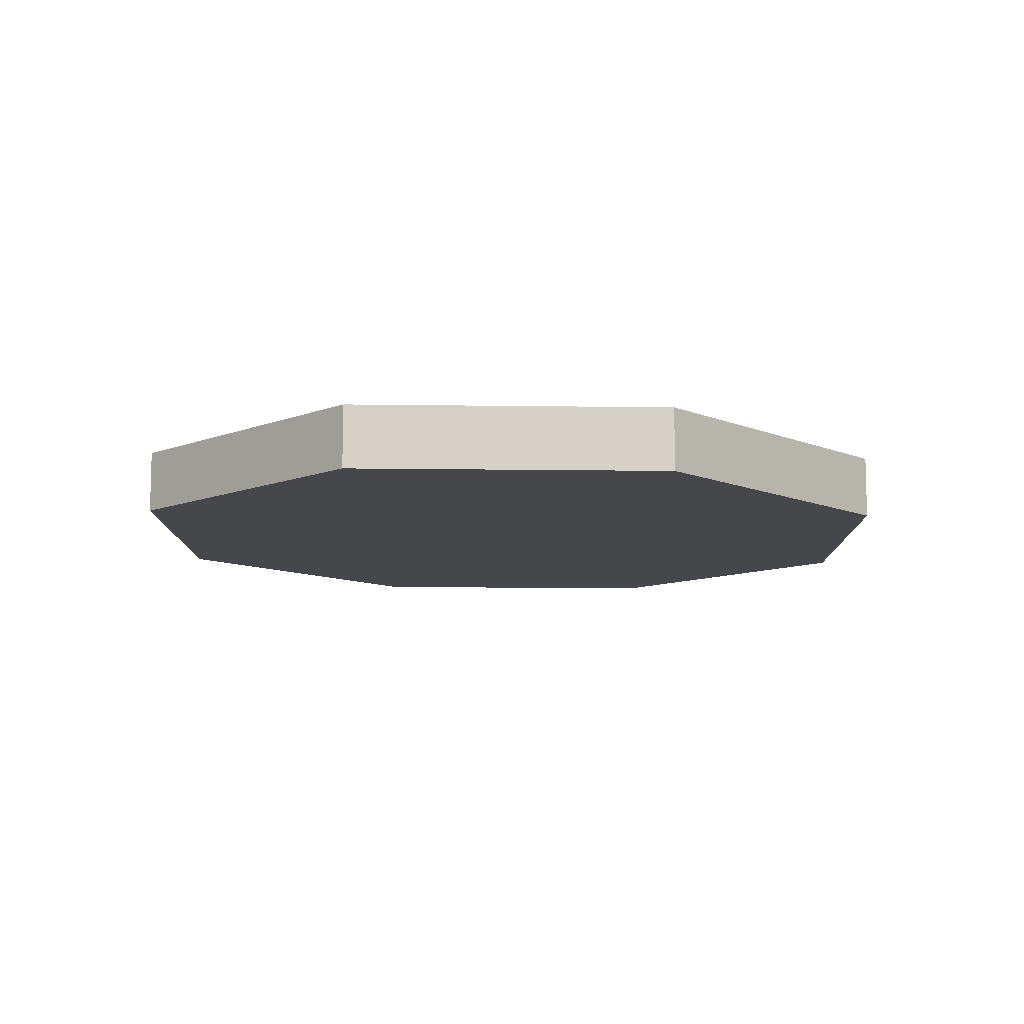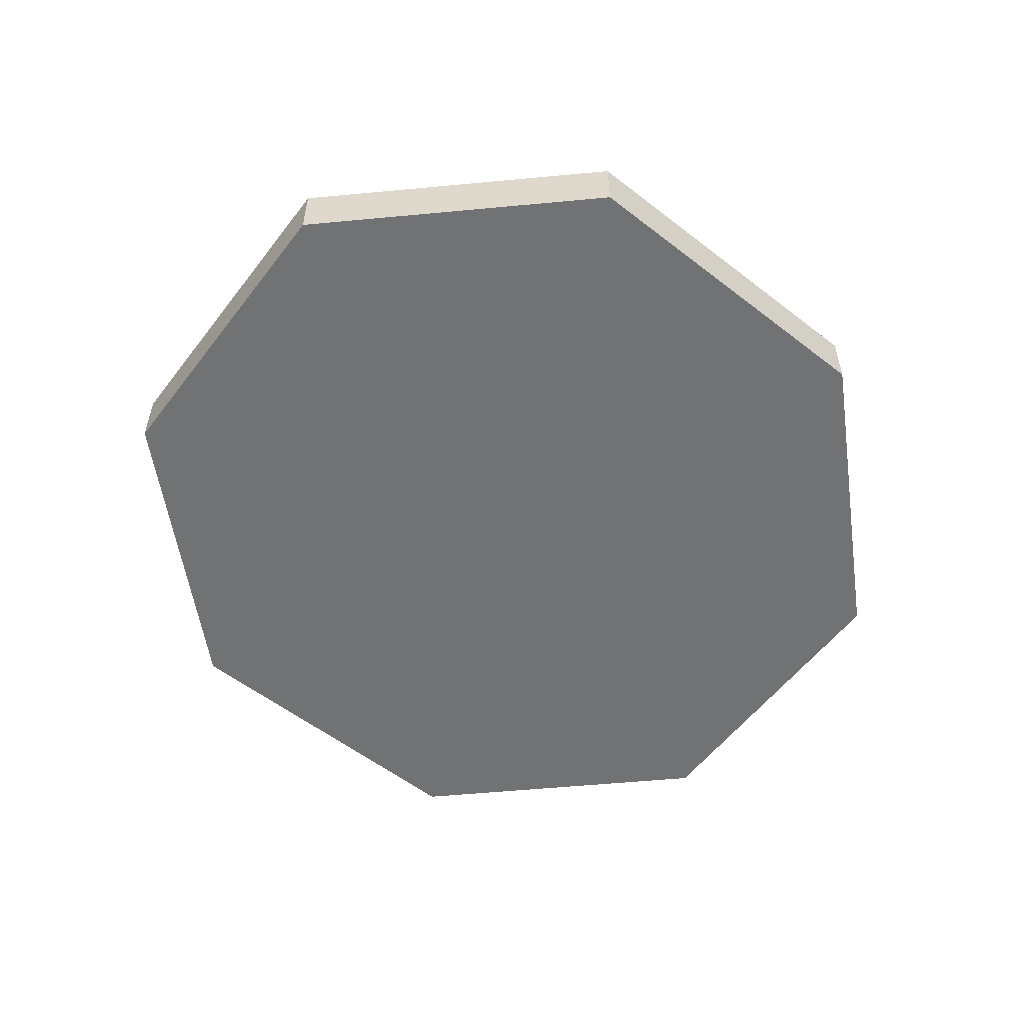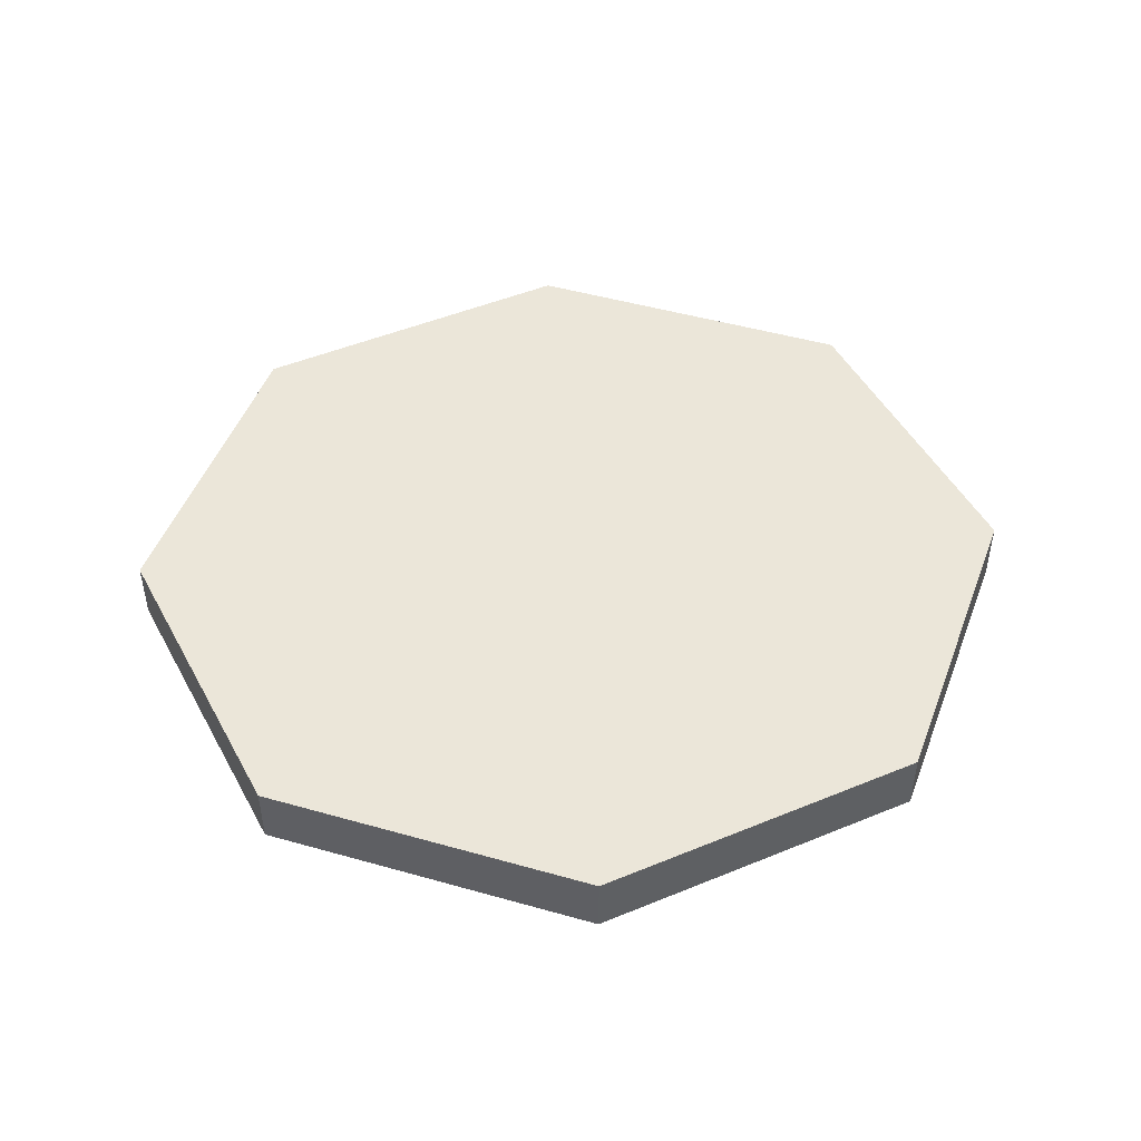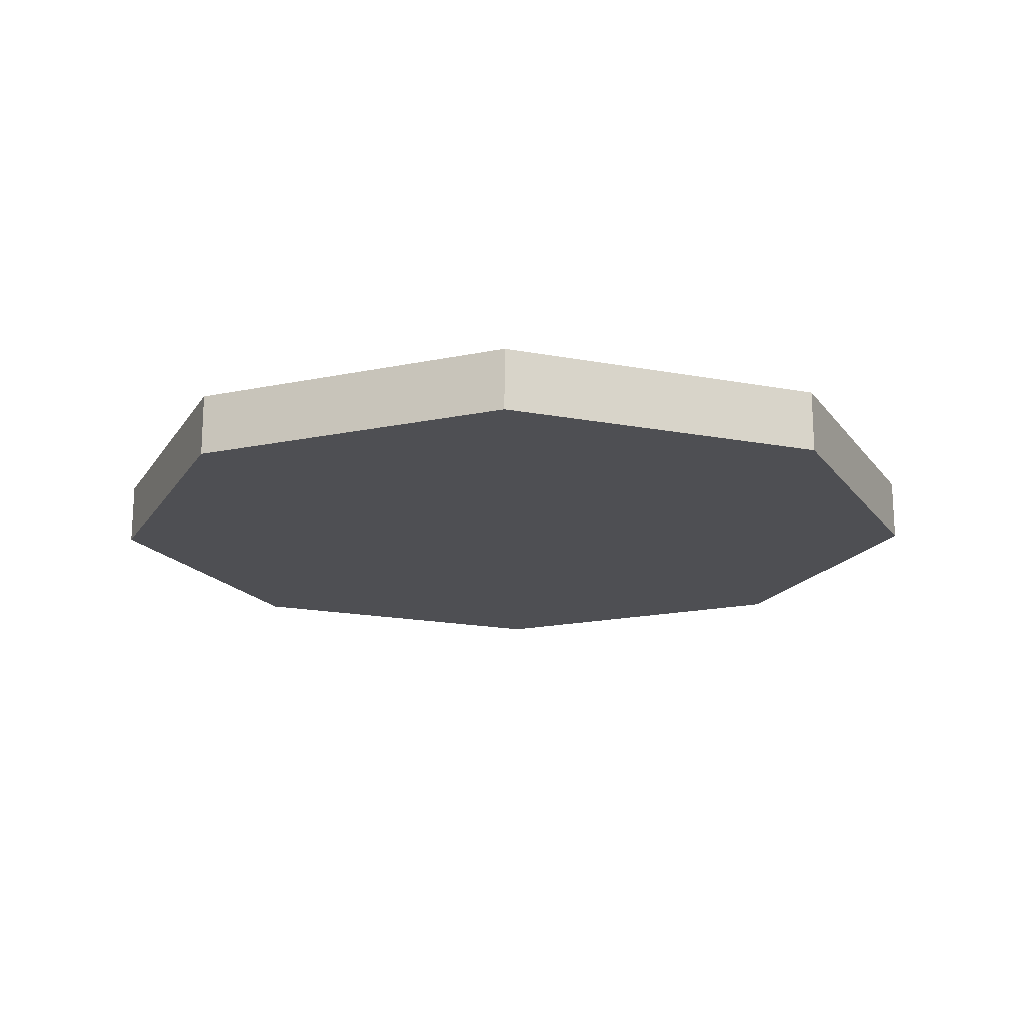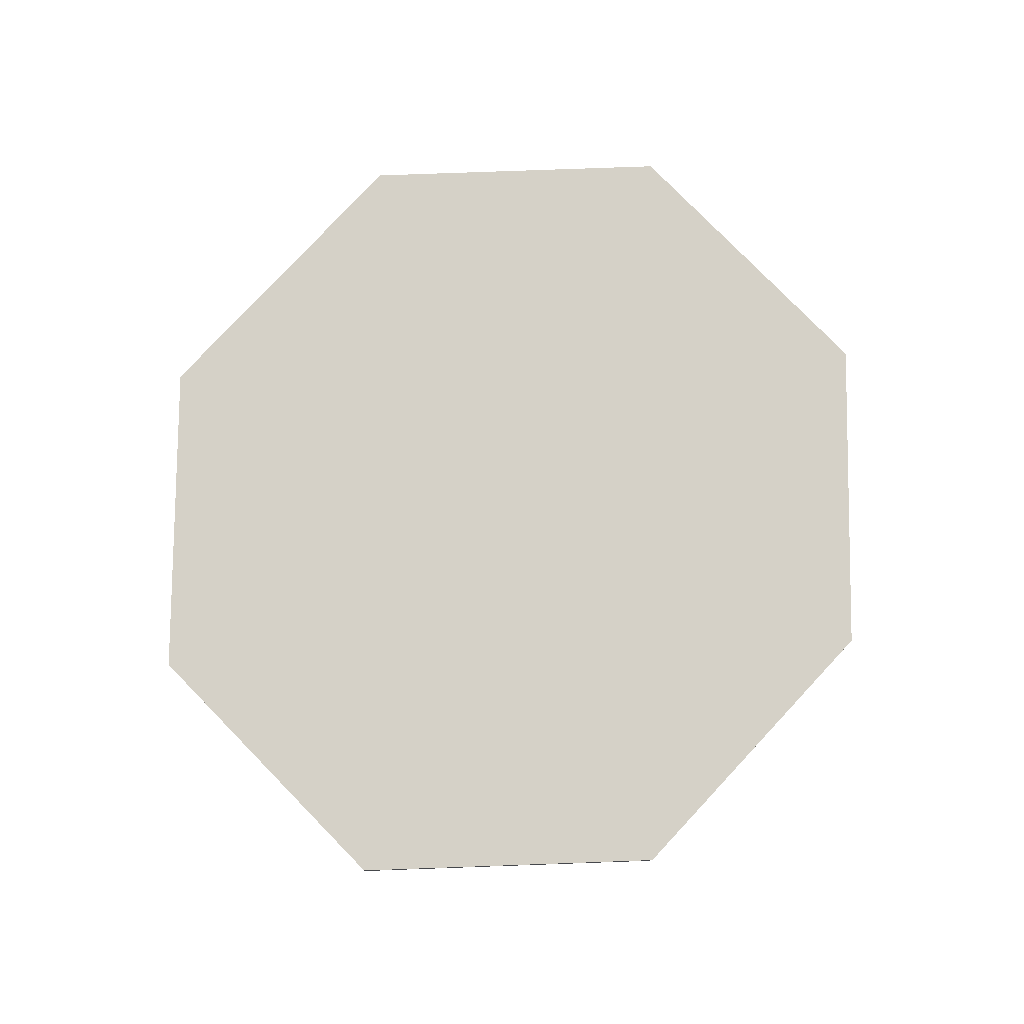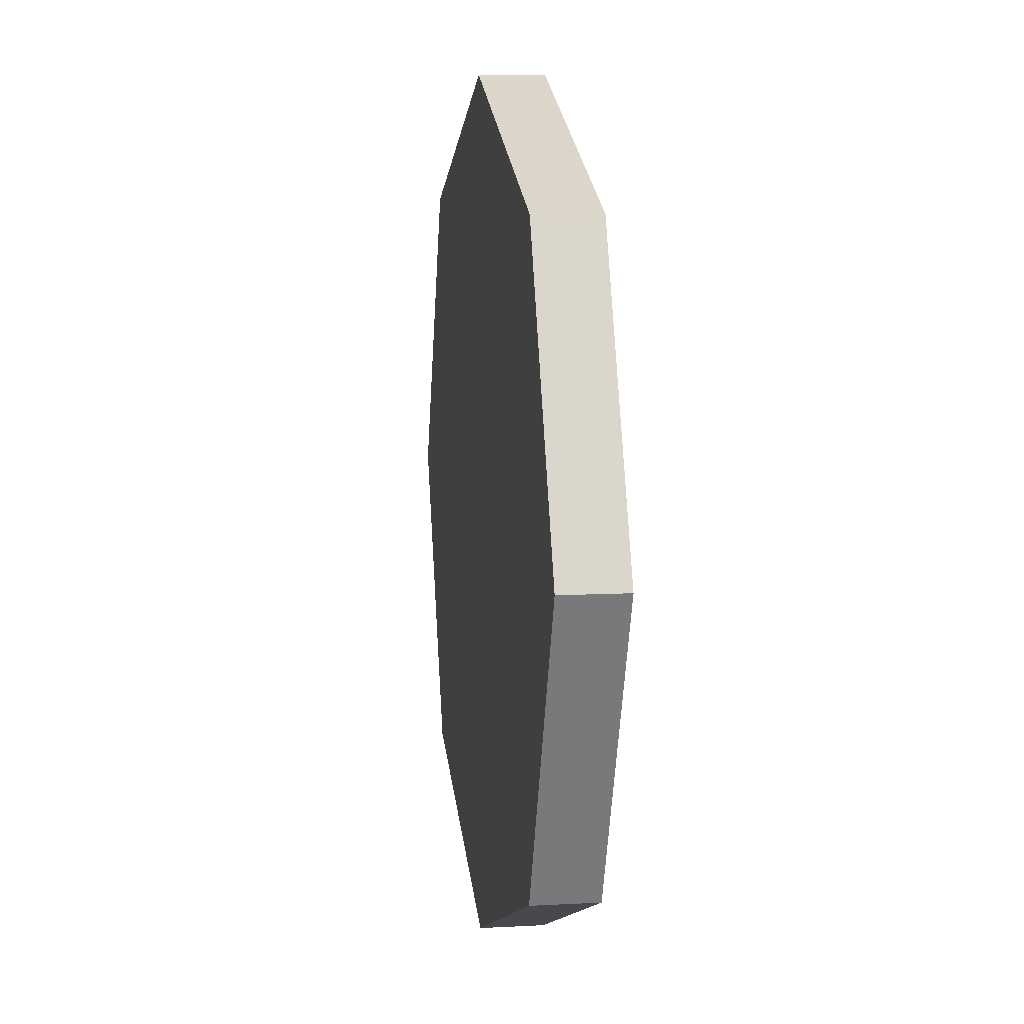
<metadata>
{"format":"obj","ext":"obj","renderer":"f3d","projection":"perspective","resolution":1024,"background":"white","views":[{"elev":-10.2,"azim":-68.4,"up":"+Y"},{"elev":-55.4,"azim":-60.5,"up":"+Y"},{"elev":48.2,"azim":-3.6,"up":"+Y"},{"elev":-18.1,"azim":-179.0,"up":"+Y"},{"elev":79.5,"azim":-68.2,"up":"+Y"},{"elev":8.5,"azim":81.6,"up":"+Z"}]}
</metadata>
<code>
o ITMI_AMULET_PSI_01
v -0.08 0.005695 -0
v -0 -0.005695 0.075
v 0 0.005695 -0.075
v 0.08 0.005695 0
v 0.05657 -0.005695 0.05303
v -0.05657 -0.005695 0.05303
v -0.05657 0.005695 -0.05303
v 0.05657 0.005695 -0.05303
v 0.08 -0.005695 0
v -0.08 -0.005695 -0
v -0.05657 0.005695 0.05303
v -0 0.005695 0.075
v 0.05657 0.005695 0.05303
v 0.05657 -0.005695 -0.05303
v 0 -0.005695 -0.075
v -0.05657 -0.005695 -0.05303
f 3 11 12
f 15 2 6
f 14 2 15
f 3 12 8
f 14 5 2
f 8 12 13
f 15 6 16
f 11 3 7
f 11 7 1
f 16 6 10
f 8 13 4
f 5 14 9
f 4 9 14
f 13 9 4
f 7 10 1
f 1 10 6
f 1 6 11
f 11 6 2
f 11 2 12
f 12 2 5
f 12 5 13
f 13 5 9
f 4 14 8
f 8 14 15
f 8 15 3
f 3 15 16
f 3 16 7
f 7 16 10

</code>
